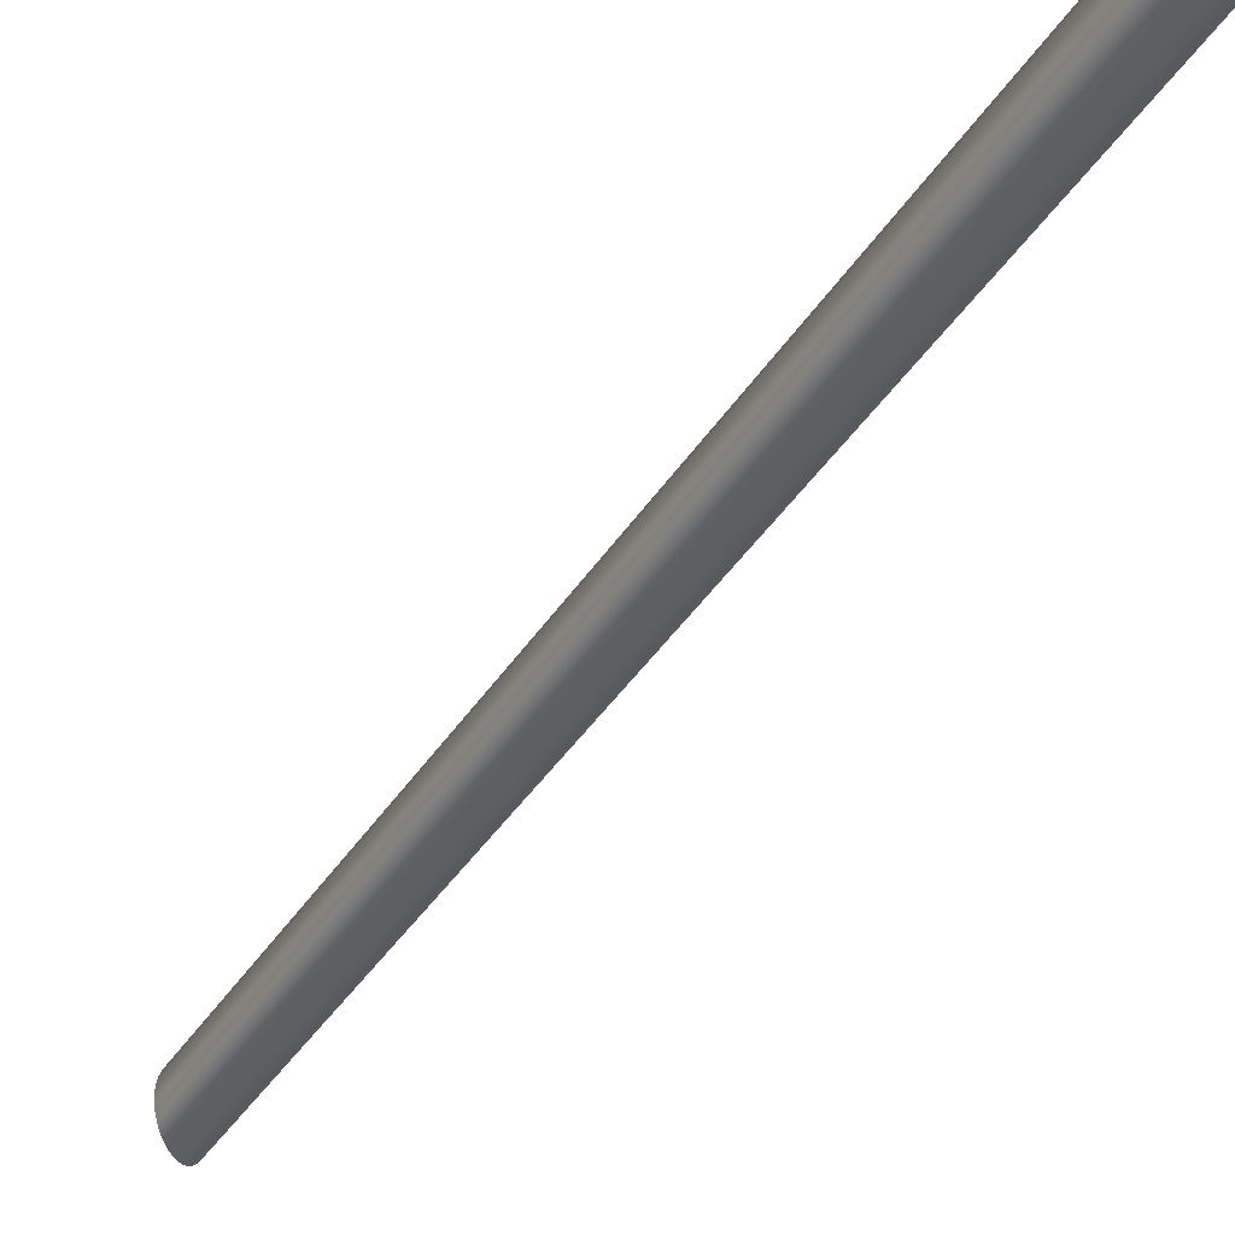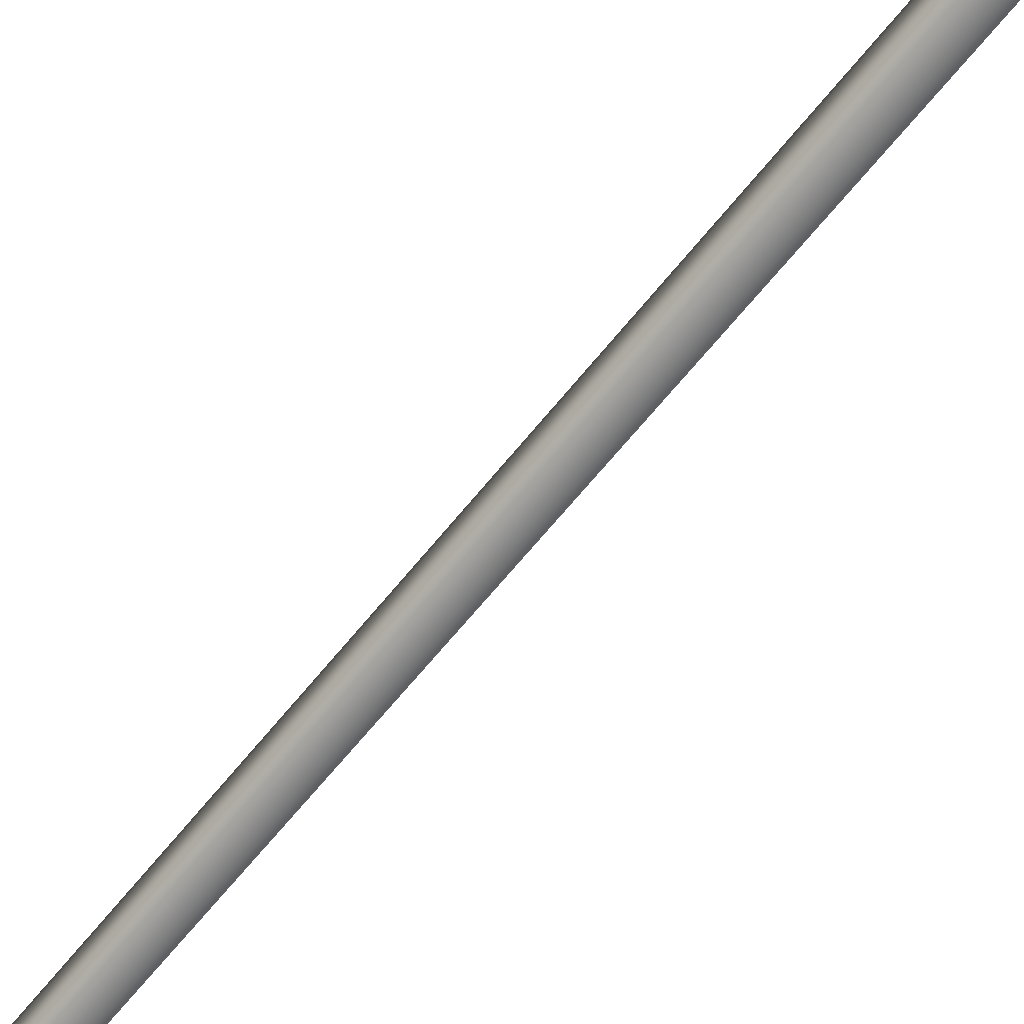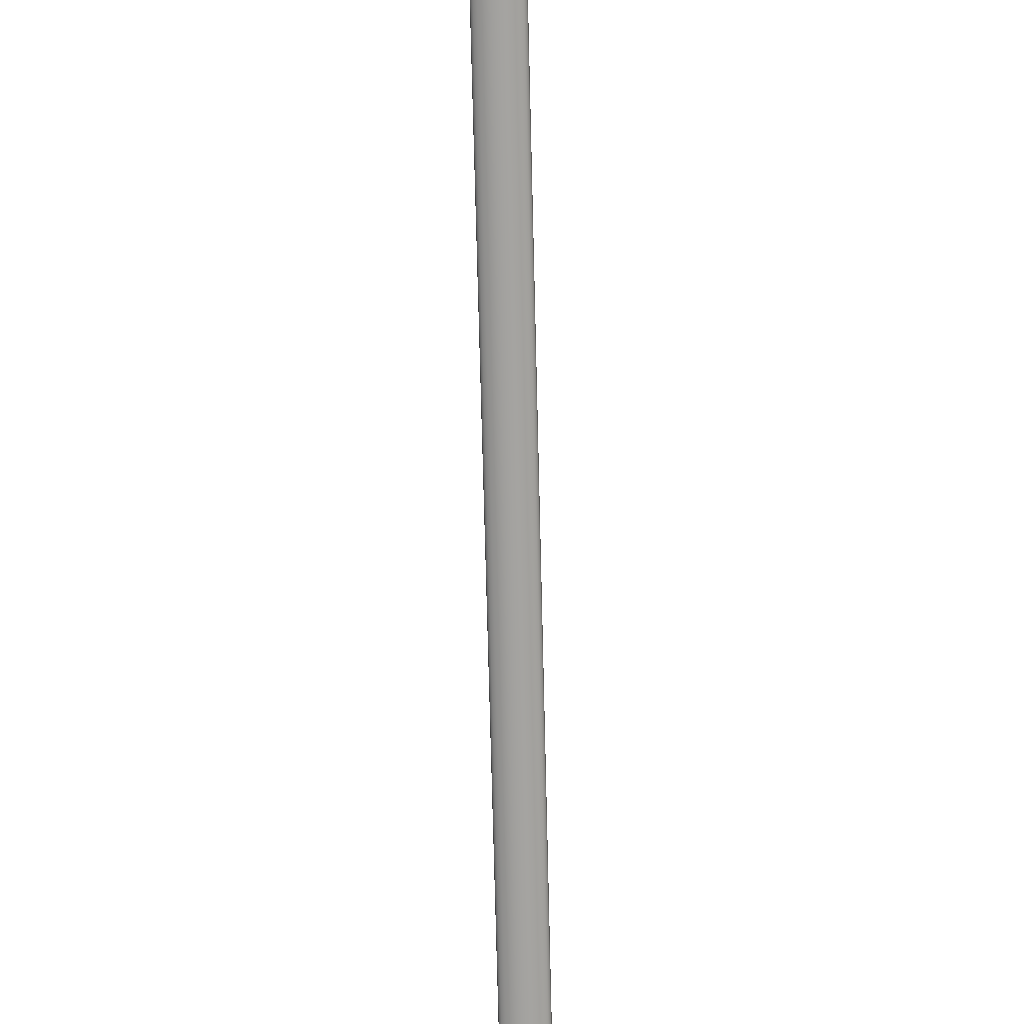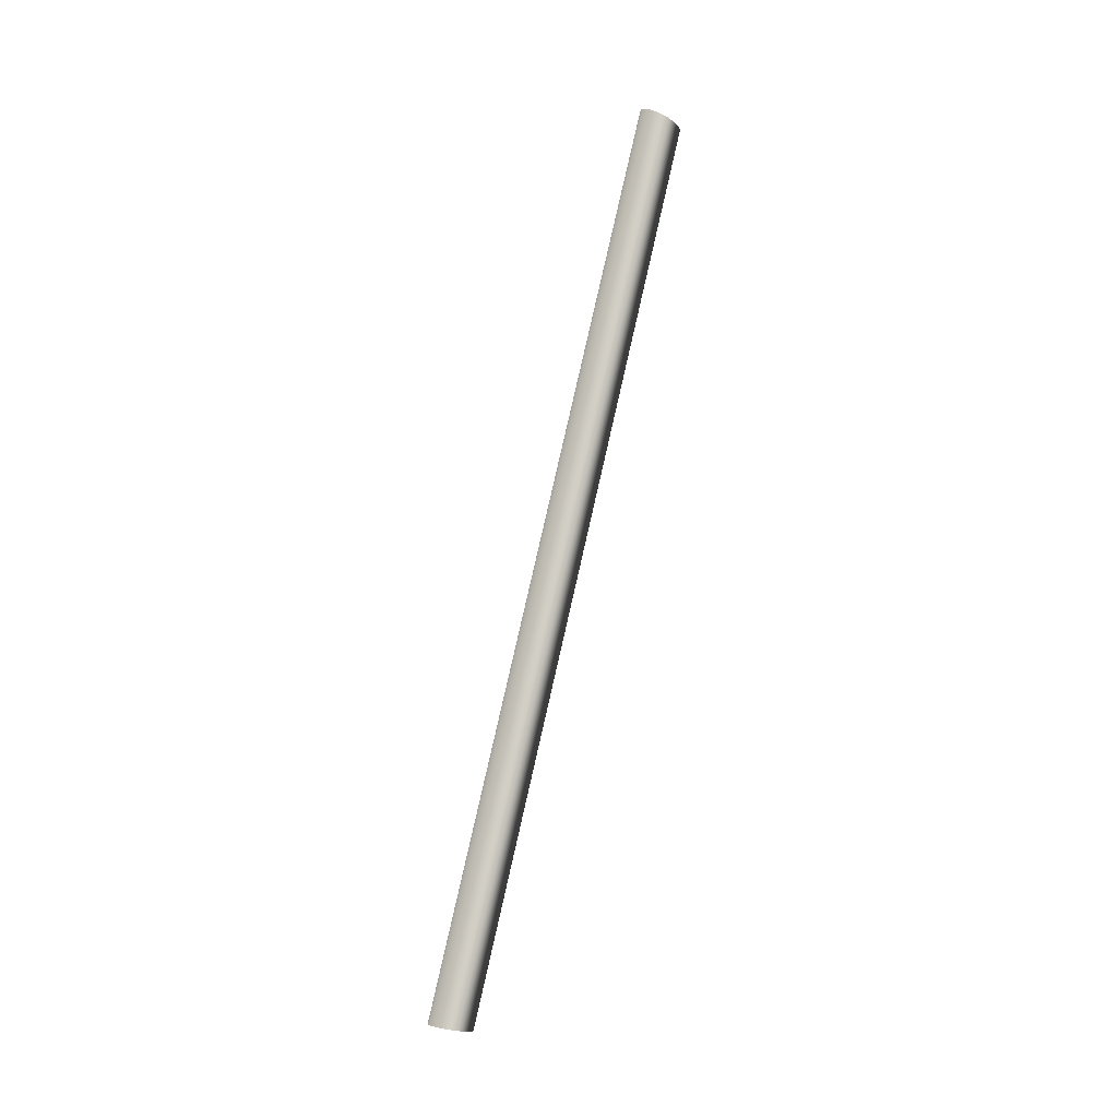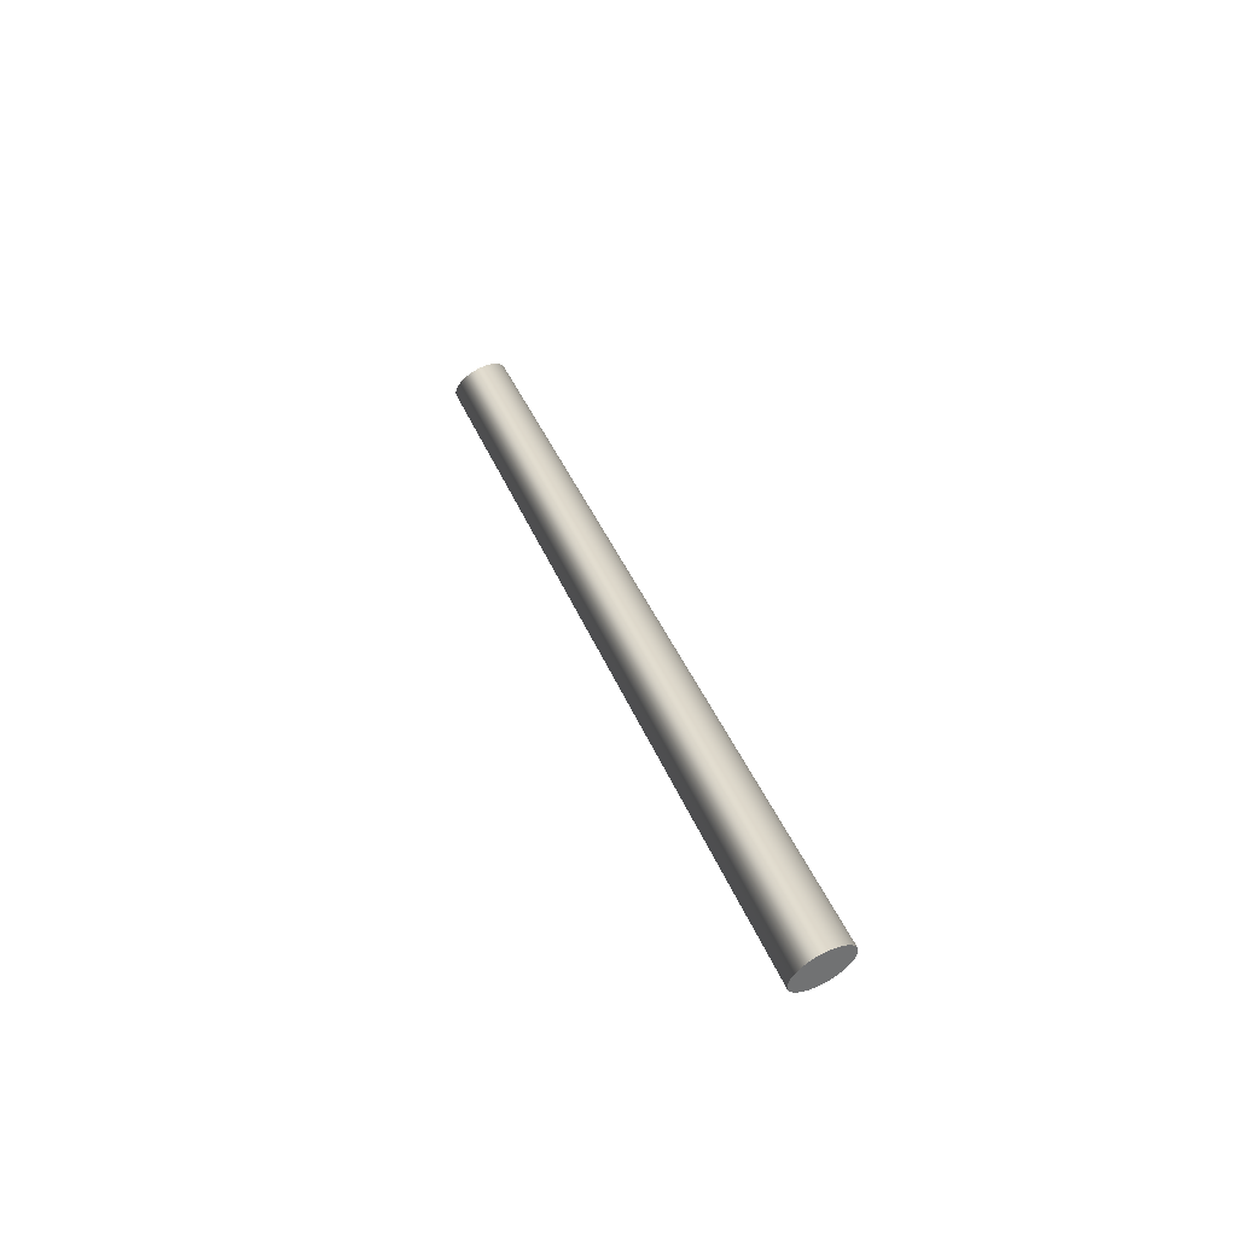
<metadata>
{"format":"obj","ext":"obj","renderer":"f3d","projection":"perspective","resolution":1024,"background":"white","views":[{"elev":-15.5,"azim":-31.0,"up":"+Y"},{"elev":-37.9,"azim":-41.7,"up":"+Y"},{"elev":-52.2,"azim":1.5,"up":"+Y"},{"elev":7.9,"azim":39.8,"up":"+Z"},{"elev":-46.2,"azim":-65.7,"up":"+Z"}]}
</metadata>
<code>
o Group53/mesh108/mesh108-geometry#mesh108-geometry
v -0.005181 0.3263 -0.3155
v 0.00043 0.3263 -0.3155
v -0.002375 0.3256 -0.3153
v 0.003045 0.3283 -0.3163
v -0.002375 0.5632 0.3236
v -0.005181 0.5639 0.3234
v -0.007796 0.3283 -0.3163
v 0.00043 0.5639 0.3234
v -0.007796 0.5659 0.3226
v -0.01004 0.3315 -0.3175
v 0.003045 0.5659 0.3226
v -0.01004 0.5691 0.3214
v 0.005291 0.3315 -0.3175
v 0.005291 0.5691 0.3214
v -0.01176 0.5733 0.3198
v 0.007013 0.3357 -0.3191
v 0.007013 0.5733 0.3198
v -0.01176 0.3357 -0.3191
v -0.01285 0.3406 -0.3209
v 0.008097 0.5782 0.318
v 0.008097 0.3406 -0.3209
v -0.01285 0.5782 0.318
v -0.01322 0.5835 0.3161
v -0.01322 0.3459 -0.3228
v 0.008466 0.5835 0.3161
v 0.008466 0.3459 -0.3228
v -0.01285 0.5887 0.3141
v -0.01285 0.3511 -0.3248
v 0.008097 0.5887 0.3141
v 0.008097 0.3511 -0.3248
v -0.01176 0.356 -0.3266
v 0.007013 0.5937 0.3123
v 0.007013 0.356 -0.3266
v -0.01176 0.5937 0.3123
v -0.01004 0.5979 0.3107
v 0.005291 0.5979 0.3107
v -0.01004 0.3603 -0.3282
v 0.005291 0.3603 -0.3282
v -0.007796 0.6011 0.3095
v 0.003045 0.6011 0.3095
v 0.003045 0.3635 -0.3294
v -0.007796 0.3635 -0.3294
v -0.005181 0.6031 0.3088
v 0.00043 0.6031 0.3088
v 0.00043 0.3655 -0.3301
v -0.005181 0.3655 -0.3301
v -0.002375 0.6038 0.3085
v -0.002375 0.3662 -0.3304
f 1 2 3
f 2 1 4
f 3 2 1
f 4 1 2
f 2 5 3
f 3 5 2
f 3 6 1
f 1 6 3
f 4 1 7
f 7 1 4
f 4 8 2
f 2 8 4
f 5 2 8
f 8 2 5
f 6 3 5
f 5 3 6
f 9 1 6
f 6 1 9
f 1 9 7
f 7 9 1
f 4 7 10
f 10 7 4
f 8 4 11
f 11 4 8
f 8 6 5
f 5 6 8
f 6 11 9
f 9 11 6
f 12 7 9
f 9 7 12
f 7 12 10
f 10 12 7
f 4 10 13
f 13 10 4
f 13 11 4
f 4 11 13
f 6 8 11
f 11 8 6
f 9 11 14
f 14 11 9
f 9 14 12
f 12 14 9
f 15 10 12
f 12 10 15
f 13 10 16
f 16 10 13
f 11 13 14
f 14 13 11
f 12 14 17
f 17 14 12
f 10 15 18
f 18 15 10
f 12 17 15
f 15 17 12
f 16 10 18
f 18 10 16
f 16 14 13
f 13 14 16
f 14 16 17
f 17 16 14
f 15 19 18
f 18 19 15
f 15 17 20
f 20 17 15
f 16 18 21
f 21 18 16
f 21 17 16
f 16 17 21
f 19 15 22
f 22 15 19
f 21 18 19
f 19 18 21
f 17 21 20
f 20 21 17
f 15 20 22
f 22 20 15
f 23 19 22
f 22 19 23
f 21 19 24
f 24 19 21
f 21 25 20
f 20 25 21
f 22 20 23
f 23 20 22
f 19 23 24
f 24 23 19
f 21 24 26
f 26 24 21
f 25 21 26
f 26 21 25
f 23 20 25
f 25 20 23
f 27 24 23
f 23 24 27
f 26 24 28
f 28 24 26
f 26 29 25
f 25 29 26
f 23 25 29
f 29 25 23
f 24 27 28
f 28 27 24
f 23 29 27
f 27 29 23
f 26 28 30
f 30 28 26
f 29 26 30
f 30 26 29
f 27 31 28
f 28 31 27
f 27 29 32
f 32 29 27
f 30 28 31
f 31 28 30
f 33 29 30
f 30 29 33
f 31 27 34
f 34 27 31
f 29 33 32
f 32 33 29
f 27 32 34
f 34 32 27
f 30 31 33
f 33 31 30
f 35 31 34
f 34 31 35
f 33 36 32
f 32 36 33
f 34 32 36
f 36 32 34
f 33 31 37
f 37 31 33
f 31 35 37
f 37 35 31
f 34 36 35
f 35 36 34
f 36 33 38
f 38 33 36
f 33 37 38
f 38 37 33
f 39 37 35
f 35 37 39
f 35 36 40
f 40 36 35
f 41 36 38
f 38 36 41
f 38 37 42
f 42 37 38
f 37 39 42
f 42 39 37
f 35 40 39
f 39 40 35
f 36 41 40
f 40 41 36
f 38 42 41
f 41 42 38
f 43 42 39
f 39 42 43
f 39 40 44
f 44 40 39
f 45 40 41
f 41 40 45
f 41 42 46
f 46 42 41
f 42 43 46
f 46 43 42
f 39 44 43
f 43 44 39
f 40 45 44
f 44 45 40
f 41 46 45
f 45 46 41
f 47 46 43
f 43 46 47
f 43 44 47
f 47 44 43
f 48 44 45
f 45 44 48
f 45 46 48
f 48 46 45
f 46 47 48
f 48 47 46
f 44 48 47
f 47 48 44

</code>
